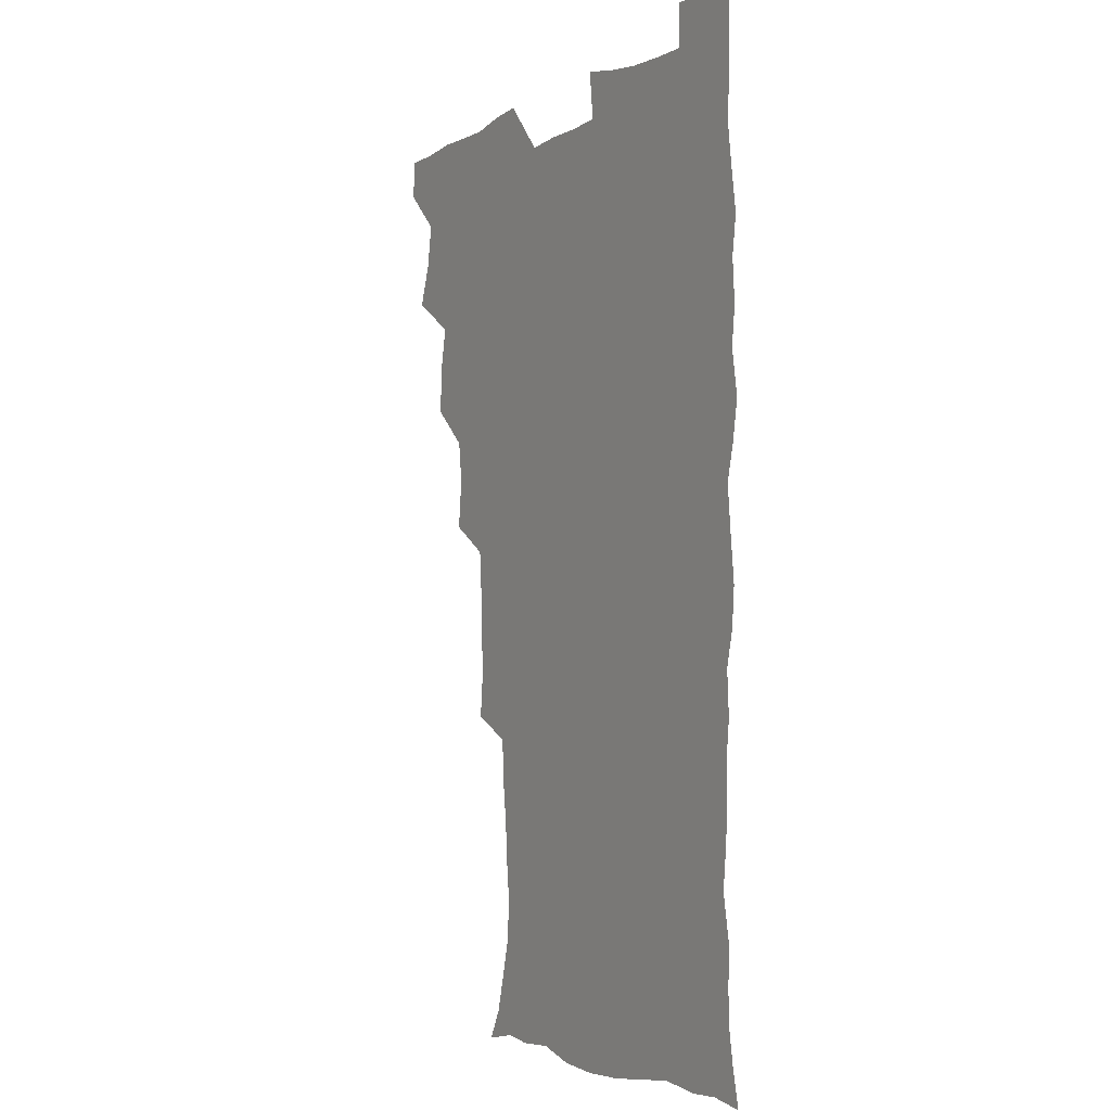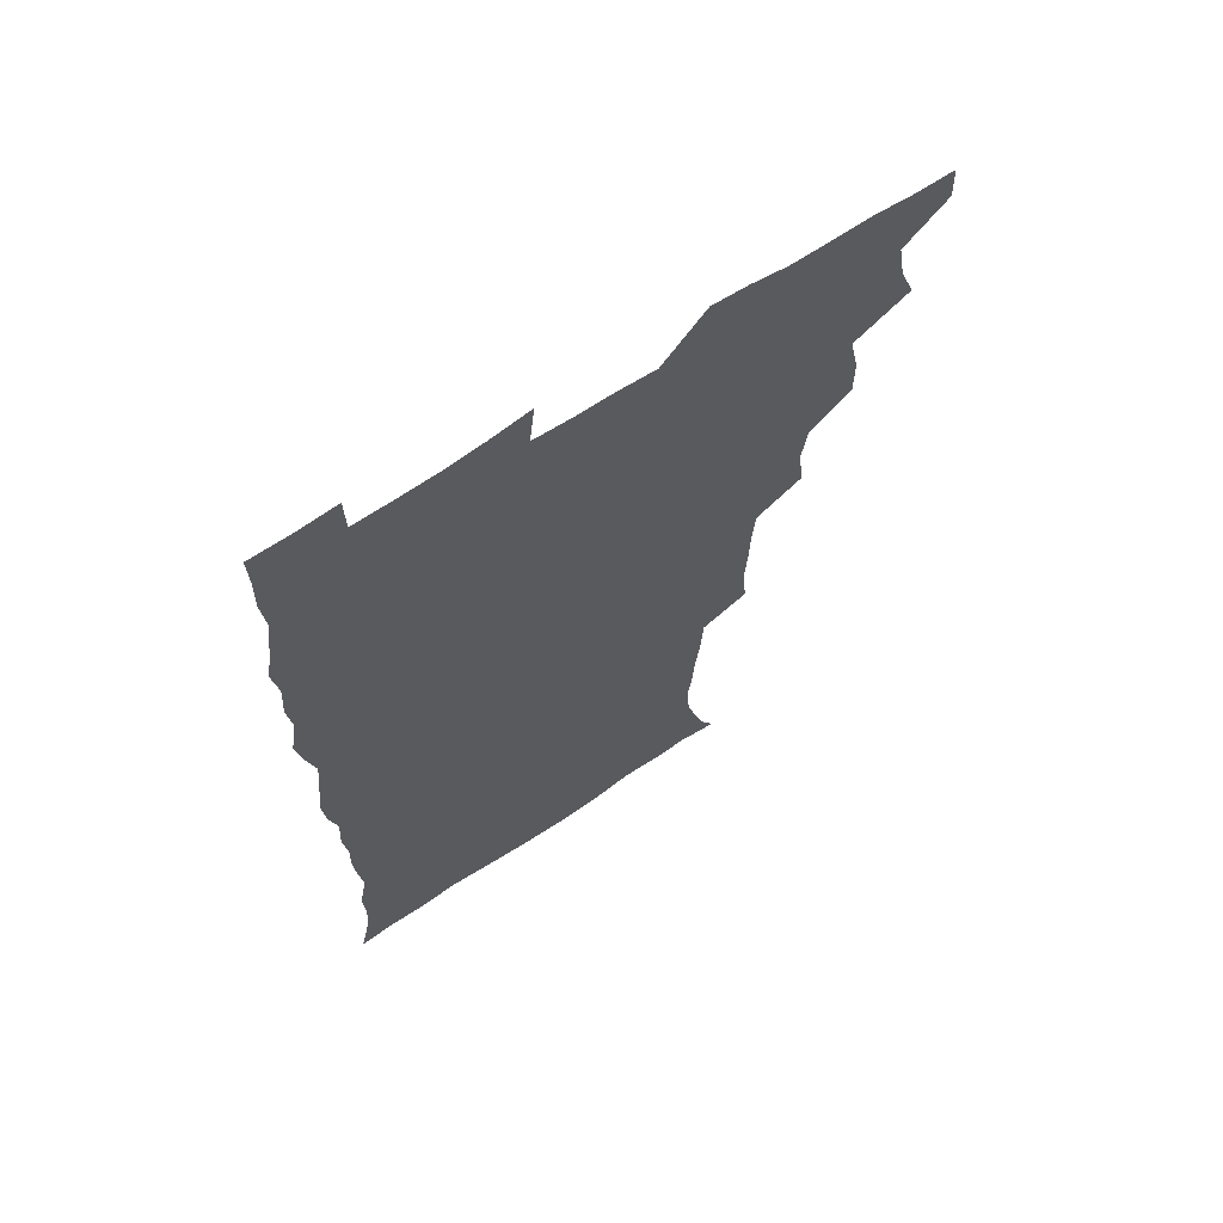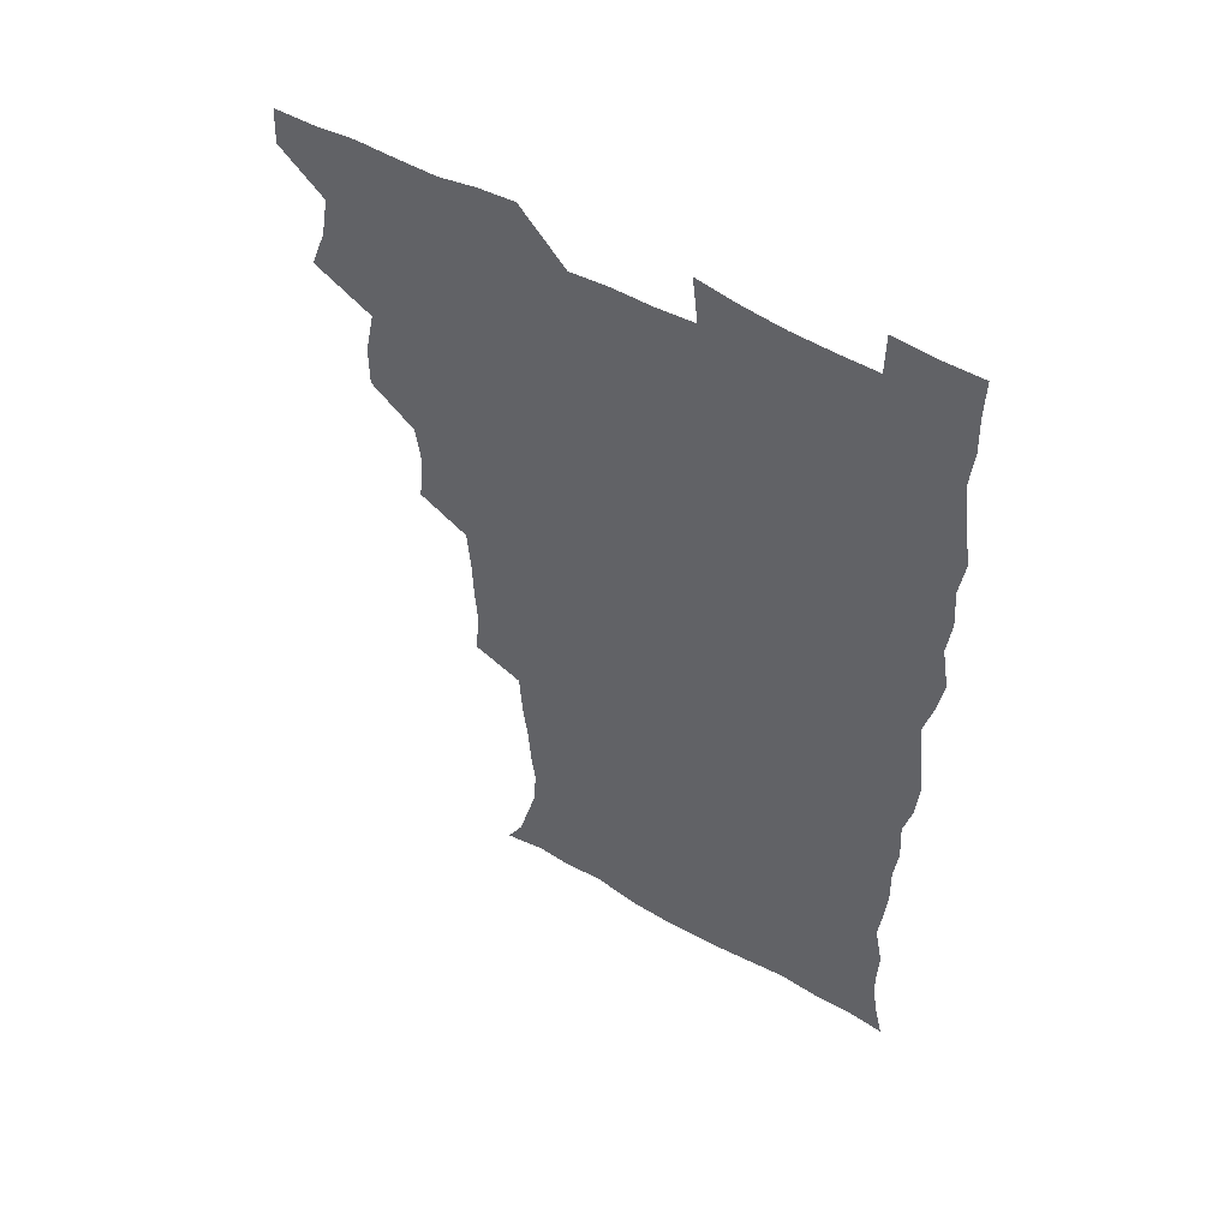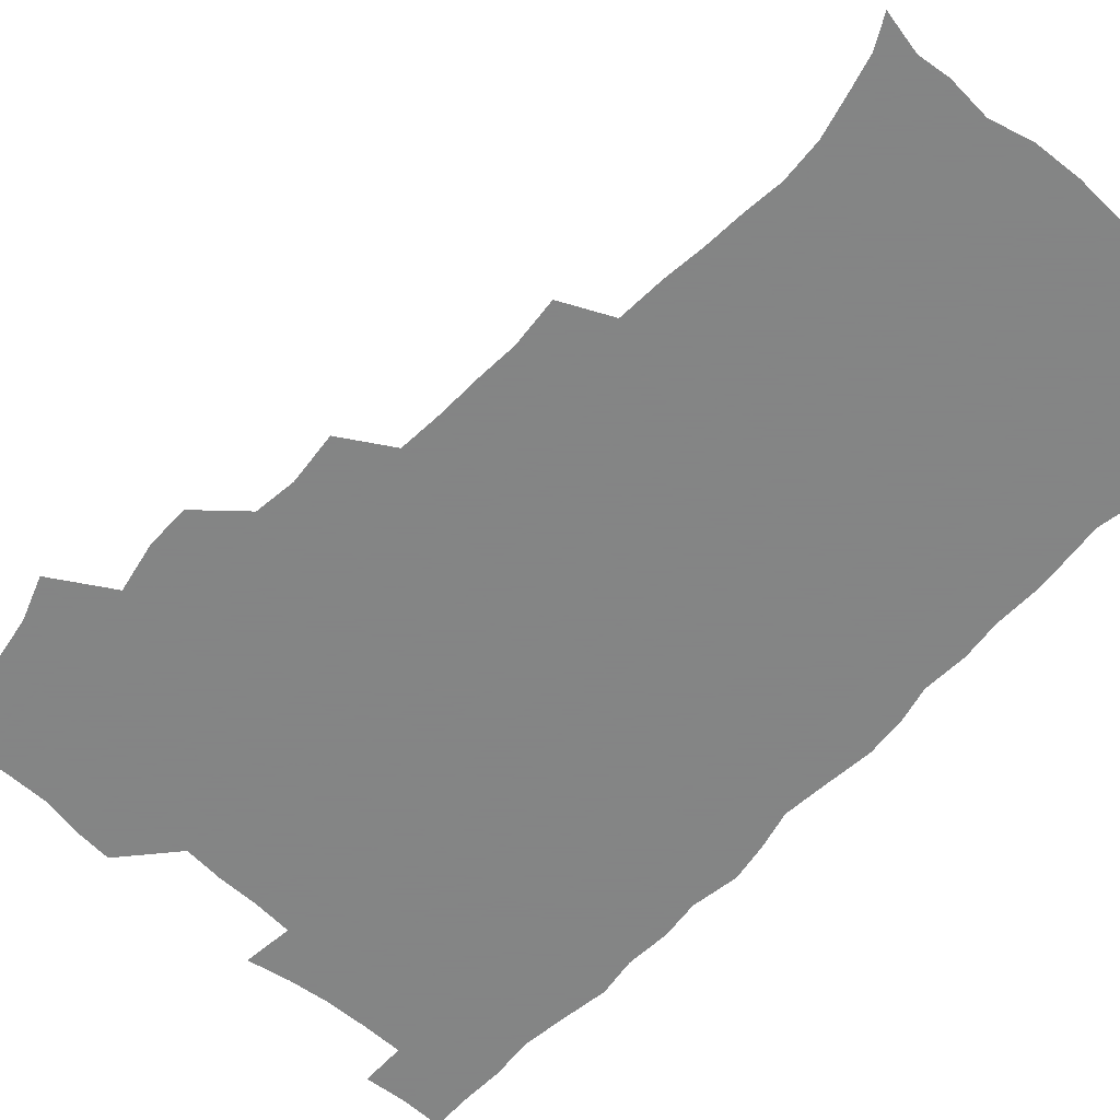
<metadata>
{"format":"obj","ext":"obj","renderer":"f3d","projection":"perspective","resolution":1024,"background":"white","views":[{"elev":-3.1,"azim":59.9,"up":"+Y"},{"elev":67.3,"azim":146.4,"up":"+Y"},{"elev":53.8,"azim":31.1,"up":"+Y"},{"elev":-61.6,"azim":-42.6,"up":"+Z"}]}
</metadata>
<code>
v 480 540.1 0
v 480.8 555 0
v 488.3 491.8 0
v 494 507.7 0
v 496.7 524.3 0
v 497.2 539.4 0
v 496.1 555.1 0
v 506.4 443.8 0
v 506.4 460 0
v 510.1 478.6 0
v 513.9 495.1 0
v 511.7 509.3 0
v 513.5 524.4 0
v 512.9 539.2 0
v 510.9 556.7 0
v 522.9 394.5 0
v 524.9 413.8 0
v 522.9 429.4 0
v 526.7 448.4 0
v 526.7 464.3 0
v 526.3 479.5 0
v 527.6 495 0
v 528.5 510 0
v 528.7 524.4 0
v 528.1 538.6 0
v 526 556.3 0
v 542.2 316.6 0
v 543.9 335 0
v 543 350.1 0
v 542.5 366.5 0
v 541.3 383.3 0
v 540.9 400.5 0
v 541 417.4 0
v 543.9 436.1 0
v 542 450 0
v 543.4 466 0
v 544 481.3 0
v 542.7 495.6 0
v 543.5 510.1 0
v 543.2 524.6 0
v 542.3 539.3 0
v 540.8 556.3 0
v 551.5 189.2 0
v 557.6 200.7 0
v 560.8 213 0
v 564.8 228.7 0
v 566 244.8 0
v 564.4 259 0
v 563.4 274.6 0
v 561.6 289.6 0
v 560.5 307.8 0
v 560.6 326 0
v 559.6 341.3 0
v 559.3 357.1 0
v 558.5 372.8 0
v 557.9 388.8 0
v 558.4 405.7 0
v 558.3 421.6 0
v 558.1 436.8 0
v 559.8 453.3 0
v 558.5 467.1 0
v 559.1 482 0
v 560.2 496.3 0
v 558.7 510.7 0
v 557.6 525.5 0
v 556.6 540.6 0
v 554.9 558.9 0
v 567.1 192.3 0
v 570 203.1 0
v 577.2 221.8 0
v 579 237.4 0
v 579.2 252.5 0
v 578.8 267.9 0
v 577.1 281.8 0
v 575.3 296 0
v 576.2 315.4 0
v 575.7 331.4 0
v 575.3 346.4 0
v 575.1 362.2 0
v 573.6 376.4 0
v 574.2 393.2 0
v 573 407.3 0
v 574 423.9 0
v 573.4 438.3 0
v 573.8 453.6 0
v 573.8 468.1 0
v 574.2 482.6 0
v 573.7 496.7 0
v 574.1 510.6 0
v 572.9 525 0
v 571.4 540.6 0
v 568.8 560 0
v 578.9 190.9 0
v 587.7 210.1 0
v 591.8 227.8 0
v 591.9 241.5 0
v 593.2 259.5 0
v 592.1 272.6 0
v 590.7 286.3 0
v 590.7 303.5 0
v 589.8 318 0
v 588.7 332.2 0
v 590.3 350.9 0
v 589.5 364.6 0
v 588.5 379.1 0
v 588.5 394.8 0
v 588.7 410.1 0
v 589 425.4 0
v 588.3 439.4 0
v 588.4 454.2 0
v 589.2 469.4 0
v 588.8 482.9 0
v 588.3 497 0
v 588 511.1 0
v 587 525.9 0
v 586.1 540.4 0
v 595.1 191.9 0
v 601.8 211 0
v 604.4 228.3 0
v 605.3 244.3 0
v 605.4 259.6 0
v 604.7 273.7 0
v 604.3 289.5 0
v 604 305 0
v 603.8 321.2 0
v 604.1 337.9 0
v 603.3 349.9 0
v 603.2 366.2 0
v 603 381.4 0
v 603.5 397.6 0
v 602.9 410.6 0
v 603 425.9 0
v 602.8 440.1 0
v 602.7 454.5 0
v 602.9 468.9 0
v 603 483 0
v 603.2 497 0
v 602.6 511.3 0
v 601.4 526.5 0
v 600.5 541.5 0
v 610.6 187.8 0
v 616.6 213 0
v 618.1 230.4 0
v 618.3 245.2 0
v 618.5 261.4 0
v 618.1 275.6 0
v 617.6 289.9 0
v 617.5 307.1 0
v 617.6 323.7 0
v 617.3 338.2 0
v 617 351.3 0
v 617 367 0
v 616.8 381.7 0
v 616.8 396.9 0
v 616.6 410 0
v 617 426.6 0
v 616.8 440.3 0
v 617.1 455.2 0
v 617.2 469.3 0
v 617.1 483 0
v 617.2 497.2 0
v 617.3 511.1 0
v 617.3 525.1 0
v 615.8 541.4 0
v 628.2 186.5 0
v 630.9 211.4 0
v 631.5 230.4 0
v 631.7 246.6 0
v 631.7 262.4 0
v 631.5 276.7 0
v 631.3 292.7 0
v 631 307.6 0
v 630.9 323.1 0
v 630.7 337.8 0
v 630.7 352.2 0
v 630.7 366.9 0
v 630.6 382.6 0
v 630.6 396.7 0
v 630.7 411.3 0
v 630.8 426.9 0
v 630.8 440.6 0
v 631 455.1 0
v 631.1 469.1 0
v 631.2 483.1 0
v 631.4 497.2 0
v 631.5 511.1 0
v 631.5 524.9 0
v 630.5 542.4 0
v 628.4 560.9 0
v 645.9 187.2 0
v 645.6 212.7 0
v 645.2 230.5 0
v 645.2 245.1 0
v 644.8 262.1 0
v 644.9 277.5 0
v 644.6 292.4 0
v 644.3 308.9 0
v 644.3 323.3 0
v 644.4 337 0
v 644.4 351.4 0
v 644.3 367.6 0
v 644.3 382.3 0
v 644.4 396.7 0
v 644.5 411.3 0
v 644.5 426.5 0
v 644.8 440.5 0
v 644.9 455 0
v 645.2 469.1 0
v 645.5 483.7 0
v 645.7 497.4 0
v 645.7 511.1 0
v 645.7 525.5 0
v 645.4 541 0
v 644 557.8 0
v 663.5 189.3 0
v 660.4 211.9 0
v 659.2 229 0
v 658.4 245.2 0
v 660.1 256.8 0
v 658.1 276.2 0
v 658 291.4 0
v 657.8 306.7 0
v 657.5 322.6 0
v 657.7 337.3 0
v 657.9 351.7 0
v 657.9 366.8 0
v 658 381.5 0
v 658.4 395.6 0
v 658.4 410.7 0
v 658.8 425 0
v 658.8 439.9 0
v 659.5 453.8 0
v 659.3 468.9 0
v 659.5 483.1 0
v 659.5 497.4 0
v 660 511.5 0
v 660.1 525.8 0
v 660.4 540 0
v 659.6 555.9 0
v 679.7 191.5 0
v 675.5 210.4 0
v 672.7 229.4 0
v 672.9 242.7 0
v 672.4 257.8 0
v 670.5 277.7 0
v 671.3 290.7 0
v 670.6 307.4 0
v 670.6 322.2 0
v 671.1 336.2 0
v 671.7 350.3 0
v 671.2 366.3 0
v 672 380.1 0
v 672.3 394.6 0
v 673.7 408.1 0
v 673.5 423.3 0
v 673 439 0
v 673.6 453.2 0
v 673.7 468 0
v 673.2 483.3 0
v 673.8 497.2 0
v 674.3 511.3 0
v 674.8 525.8 0
v 674.9 540.4 0
v 674.9 555.2 0
v 696.2 189.6 0
v 690.7 208.2 0
v 686.3 228 0
v 686.3 241.8 0
v 685.2 258 0
v 685.5 272.5 0
v 684.4 289 0
v 685 303.1 0
v 683.5 320.4 0
v 685.6 333.1 0
v 685.7 348 0
v 686.8 362.2 0
v 686.2 377.9 0
v 686.8 392.3 0
v 687.8 406.6 0
v 687.4 422.4 0
v 688.4 436.5 0
v 688.2 451.9 0
v 688.5 466.7 0
v 688.1 481.9 0
v 688.9 496.2 0
v 688.9 511 0
v 689.4 525.5 0
v 689.7 539.9 0
v 690 555.2 0
v 690.2 571.6 0
v 709.9 190.3 0
v 705.2 206.6 0
v 703.2 221.6 0
v 701.6 236.9 0
v 699.1 254.1 0
v 699.4 268.2 0
v 699.6 283.2 0
v 699.3 298.8 0
v 700.4 313.1 0
v 700.7 328.1 0
v 701.3 343 0
v 703.3 356.8 0
v 702.9 372.6 0
v 702.4 388.4 0
v 702.9 403.5 0
v 702.7 419.4 0
v 702.5 434.8 0
v 704.7 448.7 0
v 704.6 464.1 0
v 702.6 480.6 0
v 704.6 494.6 0
v 704.4 509.8 0
v 704.1 525.1 0
v 704.2 539.6 0
v 705.4 555 0
v 705.8 570.2 0
v 723.9 188.3 0
v 720.9 202.1 0
v 718.5 216.2 0
v 718.4 229 0
v 719 242.3 0
v 715.7 259.9 0
v 717.1 273.3 0
v 718.2 287.7 0
v 717.8 303.8 0
v 719.4 318.4 0
v 718.4 335.2 0
v 721.6 348.7 0
v 722.7 363.5 0
v 720.9 380.8 0
v 719.2 398.4 0
v 722.6 412.4 0
v 725 426.9 0
v 722.2 444.4 0
v 723.8 459 0
v 722.7 475.4 0
v 724.7 490 0
v 722.2 507 0
v 720 524.3 0
v 721.4 539.5 0
v 720.8 554.9 0
v 721.1 570.2 0
f 5 6 1
f 1 6 2
f 6 7 2
f 10 11 3
f 3 11 4
f 11 12 4
f 4 12 5
f 12 13 5
f 5 13 6
f 13 14 6
f 6 14 7
f 14 15 7
f 18 19 8
f 8 19 9
f 19 20 9
f 9 20 10
f 20 21 10
f 10 21 11
f 21 22 11
f 11 22 12
f 22 23 12
f 12 23 13
f 23 24 13
f 13 24 14
f 24 25 14
f 14 25 15
f 25 26 15
f 31 32 16
f 16 32 17
f 32 33 17
f 17 33 18
f 33 34 18
f 18 34 19
f 34 35 19
f 19 35 20
f 35 36 20
f 20 36 21
f 36 37 21
f 21 37 22
f 37 38 22
f 22 38 23
f 38 39 23
f 23 39 24
f 39 40 24
f 24 40 25
f 40 41 25
f 25 41 26
f 41 42 26
f 51 52 27
f 27 52 28
f 52 53 28
f 28 53 29
f 53 54 29
f 29 54 30
f 54 55 30
f 30 55 31
f 55 56 31
f 31 56 32
f 56 57 32
f 32 57 33
f 57 58 33
f 33 58 34
f 58 59 34
f 34 59 35
f 59 60 35
f 35 60 36
f 60 61 36
f 36 61 37
f 61 62 37
f 37 62 38
f 62 63 38
f 38 63 39
f 63 64 39
f 39 64 40
f 64 65 40
f 40 65 41
f 65 66 41
f 41 66 42
f 66 67 42
f 43 68 44
f 68 69 44
f 44 69 45
f 69 70 45
f 45 70 46
f 70 71 46
f 46 71 47
f 71 72 47
f 47 72 48
f 72 73 48
f 48 73 49
f 73 74 49
f 49 74 50
f 74 75 50
f 50 75 51
f 75 76 51
f 51 76 52
f 76 77 52
f 52 77 53
f 77 78 53
f 53 78 54
f 78 79 54
f 54 79 55
f 79 80 55
f 55 80 56
f 80 81 56
f 56 81 57
f 81 82 57
f 57 82 58
f 82 83 58
f 58 83 59
f 83 84 59
f 59 84 60
f 84 85 60
f 60 85 61
f 85 86 61
f 61 86 62
f 86 87 62
f 62 87 63
f 87 88 63
f 63 88 64
f 88 89 64
f 64 89 65
f 89 90 65
f 65 90 66
f 90 91 66
f 66 91 67
f 91 92 67
f 68 93 69
f 93 94 69
f 69 94 70
f 94 95 70
f 70 95 71
f 95 96 71
f 71 96 72
f 96 97 72
f 72 97 73
f 97 98 73
f 73 98 74
f 98 99 74
f 74 99 75
f 99 100 75
f 75 100 76
f 100 101 76
f 76 101 77
f 101 102 77
f 77 102 78
f 102 103 78
f 78 103 79
f 103 104 79
f 79 104 80
f 104 105 80
f 80 105 81
f 105 106 81
f 81 106 82
f 106 107 82
f 82 107 83
f 107 108 83
f 83 108 84
f 108 109 84
f 84 109 85
f 109 110 85
f 85 110 86
f 110 111 86
f 86 111 87
f 111 112 87
f 87 112 88
f 112 113 88
f 88 113 89
f 113 114 89
f 89 114 90
f 114 115 90
f 90 115 91
f 115 116 91
f 91 116 92
f 93 117 94
f 117 118 94
f 94 118 95
f 118 119 95
f 95 119 96
f 119 120 96
f 96 120 97
f 120 121 97
f 97 121 98
f 121 122 98
f 98 122 99
f 122 123 99
f 99 123 100
f 123 124 100
f 100 124 101
f 124 125 101
f 101 125 102
f 125 126 102
f 102 126 103
f 126 127 103
f 103 127 104
f 127 128 104
f 104 128 105
f 128 129 105
f 105 129 106
f 129 130 106
f 106 130 107
f 130 131 107
f 107 131 108
f 131 132 108
f 108 132 109
f 132 133 109
f 109 133 110
f 133 134 110
f 110 134 111
f 134 135 111
f 111 135 112
f 135 136 112
f 112 136 113
f 136 137 113
f 113 137 114
f 137 138 114
f 114 138 115
f 138 139 115
f 115 139 116
f 139 140 116
f 117 141 118
f 141 142 118
f 118 142 119
f 142 143 119
f 119 143 120
f 143 144 120
f 120 144 121
f 144 145 121
f 121 145 122
f 145 146 122
f 122 146 123
f 146 147 123
f 123 147 124
f 147 148 124
f 124 148 125
f 148 149 125
f 125 149 126
f 149 150 126
f 126 150 127
f 150 151 127
f 127 151 128
f 151 152 128
f 128 152 129
f 152 153 129
f 129 153 130
f 153 154 130
f 130 154 131
f 154 155 131
f 131 155 132
f 155 156 132
f 132 156 133
f 156 157 133
f 133 157 134
f 157 158 134
f 134 158 135
f 158 159 135
f 135 159 136
f 159 160 136
f 136 160 137
f 160 161 137
f 137 161 138
f 161 162 138
f 138 162 139
f 162 163 139
f 139 163 140
f 163 164 140
f 141 165 142
f 165 166 142
f 142 166 143
f 166 167 143
f 143 167 144
f 167 168 144
f 144 168 145
f 168 169 145
f 145 169 146
f 169 170 146
f 146 170 147
f 170 171 147
f 147 171 148
f 171 172 148
f 148 172 149
f 172 173 149
f 149 173 150
f 173 174 150
f 150 174 151
f 174 175 151
f 151 175 152
f 175 176 152
f 152 176 153
f 176 177 153
f 153 177 154
f 177 178 154
f 154 178 155
f 178 179 155
f 155 179 156
f 179 180 156
f 156 180 157
f 180 181 157
f 157 181 158
f 181 182 158
f 158 182 159
f 182 183 159
f 159 183 160
f 183 184 160
f 160 184 161
f 184 185 161
f 161 185 162
f 185 186 162
f 162 186 163
f 186 187 163
f 163 187 164
f 187 188 164
f 165 190 166
f 190 191 166
f 166 191 167
f 191 192 167
f 167 192 168
f 192 193 168
f 168 193 169
f 193 194 169
f 169 194 170
f 194 195 170
f 170 195 171
f 195 196 171
f 171 196 172
f 196 197 172
f 172 197 173
f 197 198 173
f 173 198 174
f 198 199 174
f 174 199 175
f 199 200 175
f 175 200 176
f 200 201 176
f 176 201 177
f 201 202 177
f 177 202 178
f 202 203 178
f 178 203 179
f 203 204 179
f 179 204 180
f 204 205 180
f 180 205 181
f 205 206 181
f 181 206 182
f 206 207 182
f 182 207 183
f 207 208 183
f 183 208 184
f 208 209 184
f 184 209 185
f 209 210 185
f 185 210 186
f 210 211 186
f 186 211 187
f 211 212 187
f 187 212 188
f 212 213 188
f 188 213 189
f 213 214 189
f 190 215 191
f 215 216 191
f 191 216 192
f 216 217 192
f 192 217 193
f 217 218 193
f 193 218 194
f 218 219 194
f 194 219 195
f 219 220 195
f 195 220 196
f 220 221 196
f 196 221 197
f 221 222 197
f 197 222 198
f 222 223 198
f 198 223 199
f 223 224 199
f 199 224 200
f 224 225 200
f 200 225 201
f 225 226 201
f 201 226 202
f 226 227 202
f 202 227 203
f 227 228 203
f 203 228 204
f 228 229 204
f 204 229 205
f 229 230 205
f 205 230 206
f 230 231 206
f 206 231 207
f 231 232 207
f 207 232 208
f 232 233 208
f 208 233 209
f 233 234 209
f 209 234 210
f 234 235 210
f 210 235 211
f 235 236 211
f 211 236 212
f 236 237 212
f 212 237 213
f 237 238 213
f 213 238 214
f 238 239 214
f 215 240 216
f 240 241 216
f 216 241 217
f 241 242 217
f 217 242 218
f 242 243 218
f 218 243 219
f 243 244 219
f 219 244 220
f 244 245 220
f 220 245 221
f 245 246 221
f 221 246 222
f 246 247 222
f 222 247 223
f 247 248 223
f 223 248 224
f 248 249 224
f 224 249 225
f 249 250 225
f 225 250 226
f 250 251 226
f 226 251 227
f 251 252 227
f 227 252 228
f 252 253 228
f 228 253 229
f 253 254 229
f 229 254 230
f 254 255 230
f 230 255 231
f 255 256 231
f 231 256 232
f 256 257 232
f 232 257 233
f 257 258 233
f 233 258 234
f 258 259 234
f 234 259 235
f 259 260 235
f 235 260 236
f 260 261 236
f 236 261 237
f 261 262 237
f 237 262 238
f 262 263 238
f 238 263 239
f 263 264 239
f 240 265 241
f 265 266 241
f 241 266 242
f 266 267 242
f 242 267 243
f 267 268 243
f 243 268 244
f 268 269 244
f 244 269 245
f 269 270 245
f 245 270 246
f 270 271 246
f 246 271 247
f 271 272 247
f 247 272 248
f 272 273 248
f 248 273 249
f 273 274 249
f 249 274 250
f 274 275 250
f 250 275 251
f 275 276 251
f 251 276 252
f 276 277 252
f 252 277 253
f 277 278 253
f 253 278 254
f 278 279 254
f 254 279 255
f 279 280 255
f 255 280 256
f 280 281 256
f 256 281 257
f 281 282 257
f 257 282 258
f 282 283 258
f 258 283 259
f 283 284 259
f 259 284 260
f 284 285 260
f 260 285 261
f 285 286 261
f 261 286 262
f 286 287 262
f 262 287 263
f 287 288 263
f 263 288 264
f 288 289 264
f 265 291 266
f 291 292 266
f 266 292 267
f 292 293 267
f 267 293 268
f 293 294 268
f 268 294 269
f 294 295 269
f 269 295 270
f 295 296 270
f 270 296 271
f 296 297 271
f 271 297 272
f 297 298 272
f 272 298 273
f 298 299 273
f 273 299 274
f 299 300 274
f 274 300 275
f 300 301 275
f 275 301 276
f 301 302 276
f 276 302 277
f 302 303 277
f 277 303 278
f 303 304 278
f 278 304 279
f 304 305 279
f 279 305 280
f 305 306 280
f 280 306 281
f 306 307 281
f 281 307 282
f 307 308 282
f 282 308 283
f 308 309 283
f 283 309 284
f 309 310 284
f 284 310 285
f 310 311 285
f 285 311 286
f 311 312 286
f 286 312 287
f 312 313 287
f 287 313 288
f 313 314 288
f 288 314 289
f 314 315 289
f 289 315 290
f 315 316 290
f 291 317 292
f 317 318 292
f 292 318 293
f 318 319 293
f 293 319 294
f 319 320 294
f 294 320 295
f 320 321 295
f 295 321 296
f 321 322 296
f 296 322 297
f 322 323 297
f 297 323 298
f 323 324 298
f 298 324 299
f 324 325 299
f 299 325 300
f 325 326 300
f 300 326 301
f 326 327 301
f 301 327 302
f 327 328 302
f 302 328 303
f 328 329 303
f 303 329 304
f 329 330 304
f 304 330 305
f 330 331 305
f 305 331 306
f 331 332 306
f 306 332 307
f 332 333 307
f 307 333 308
f 333 334 308
f 308 334 309
f 334 335 309
f 309 335 310
f 335 336 310
f 310 336 311
f 336 337 311
f 311 337 312
f 337 338 312
f 312 338 313
f 338 339 313
f 313 339 314
f 339 340 314
f 314 340 315
f 340 341 315
f 315 341 316
f 341 342 316

</code>
